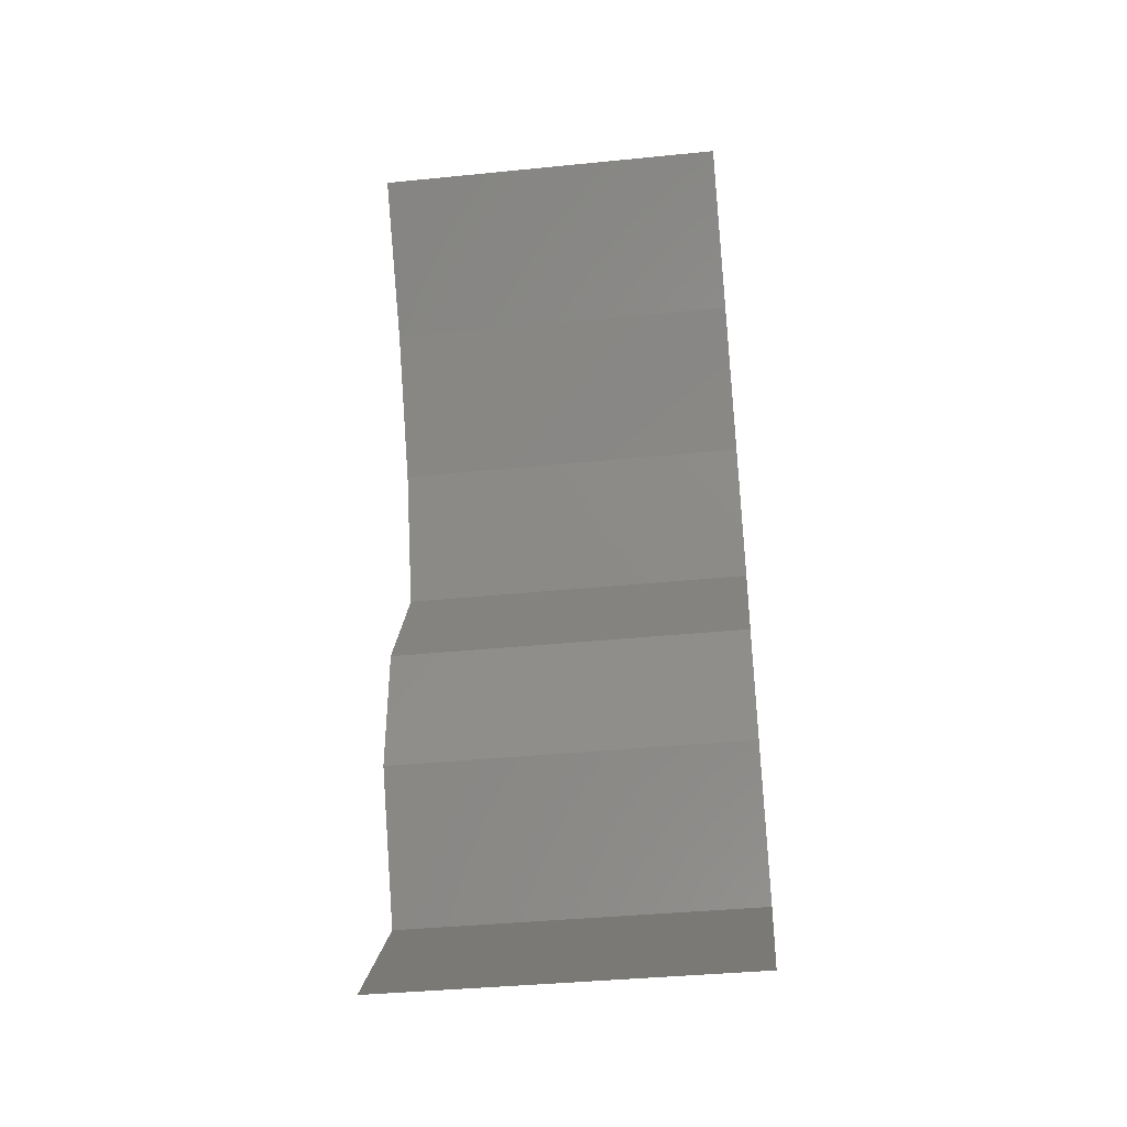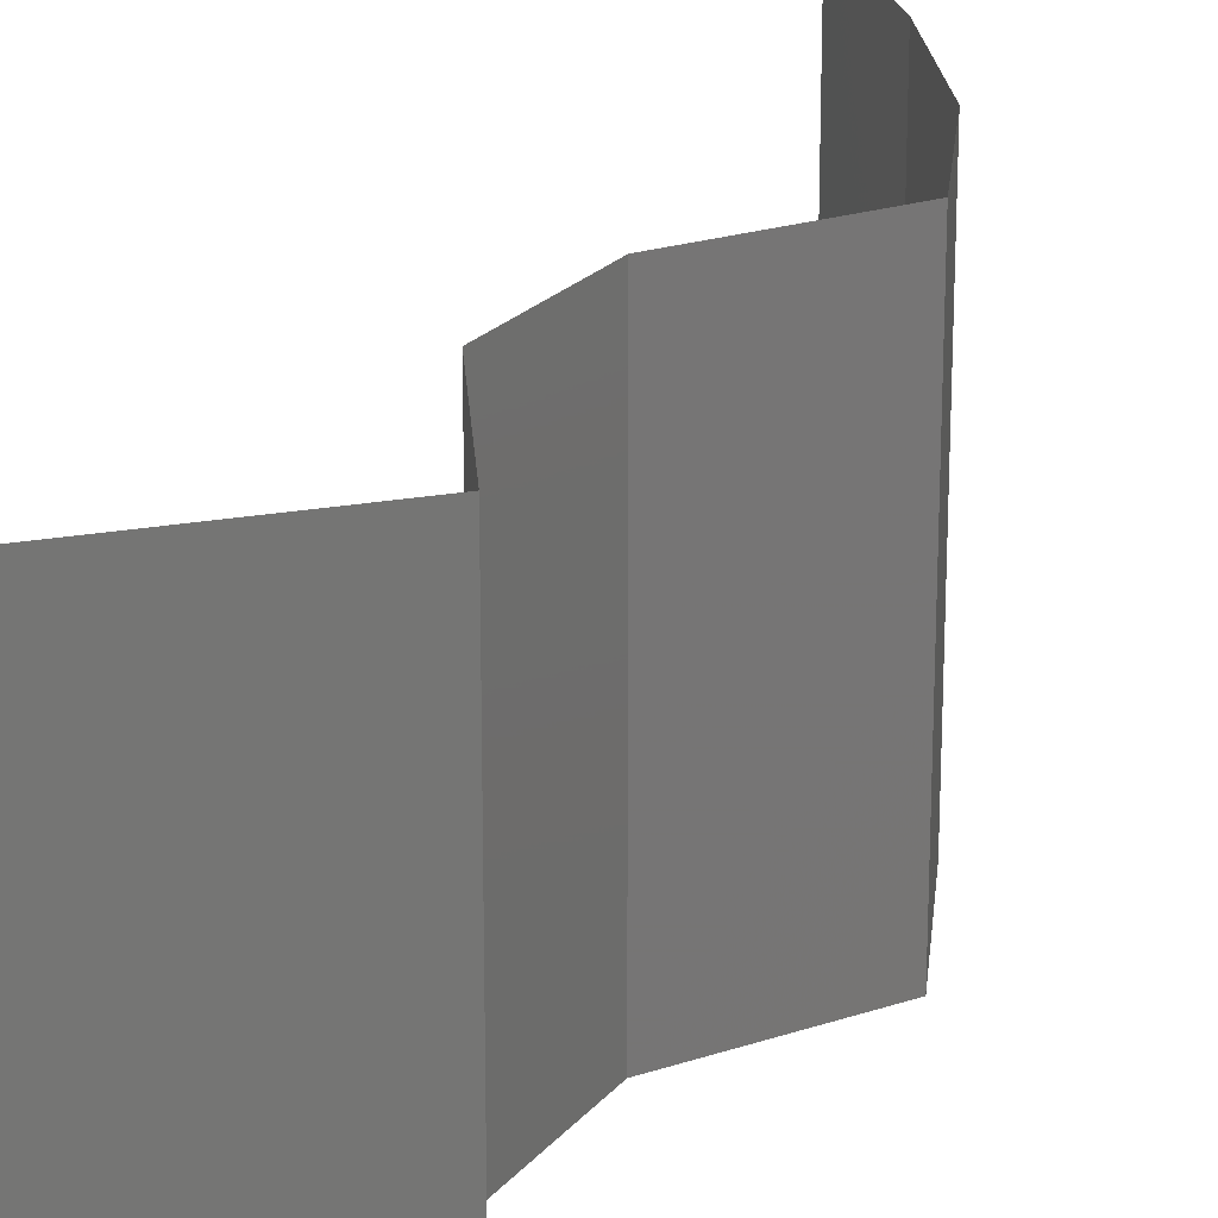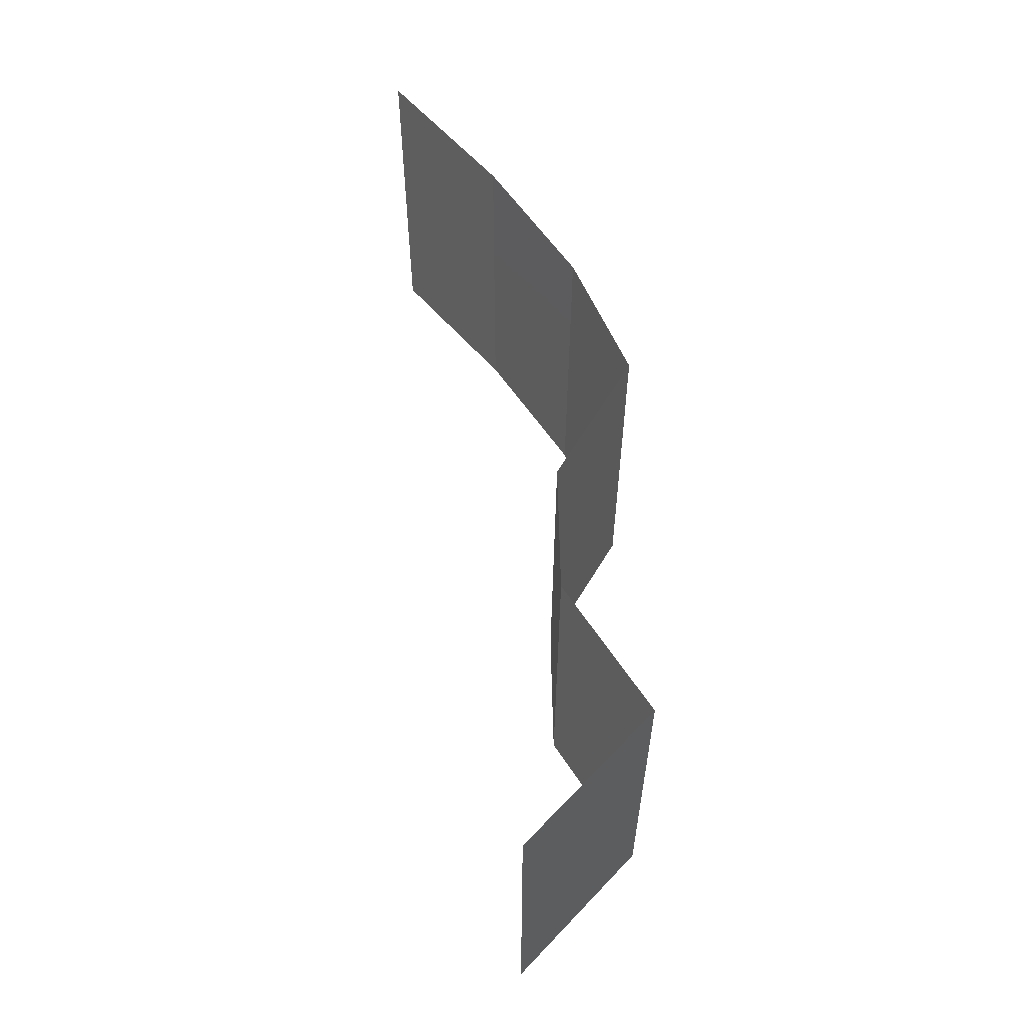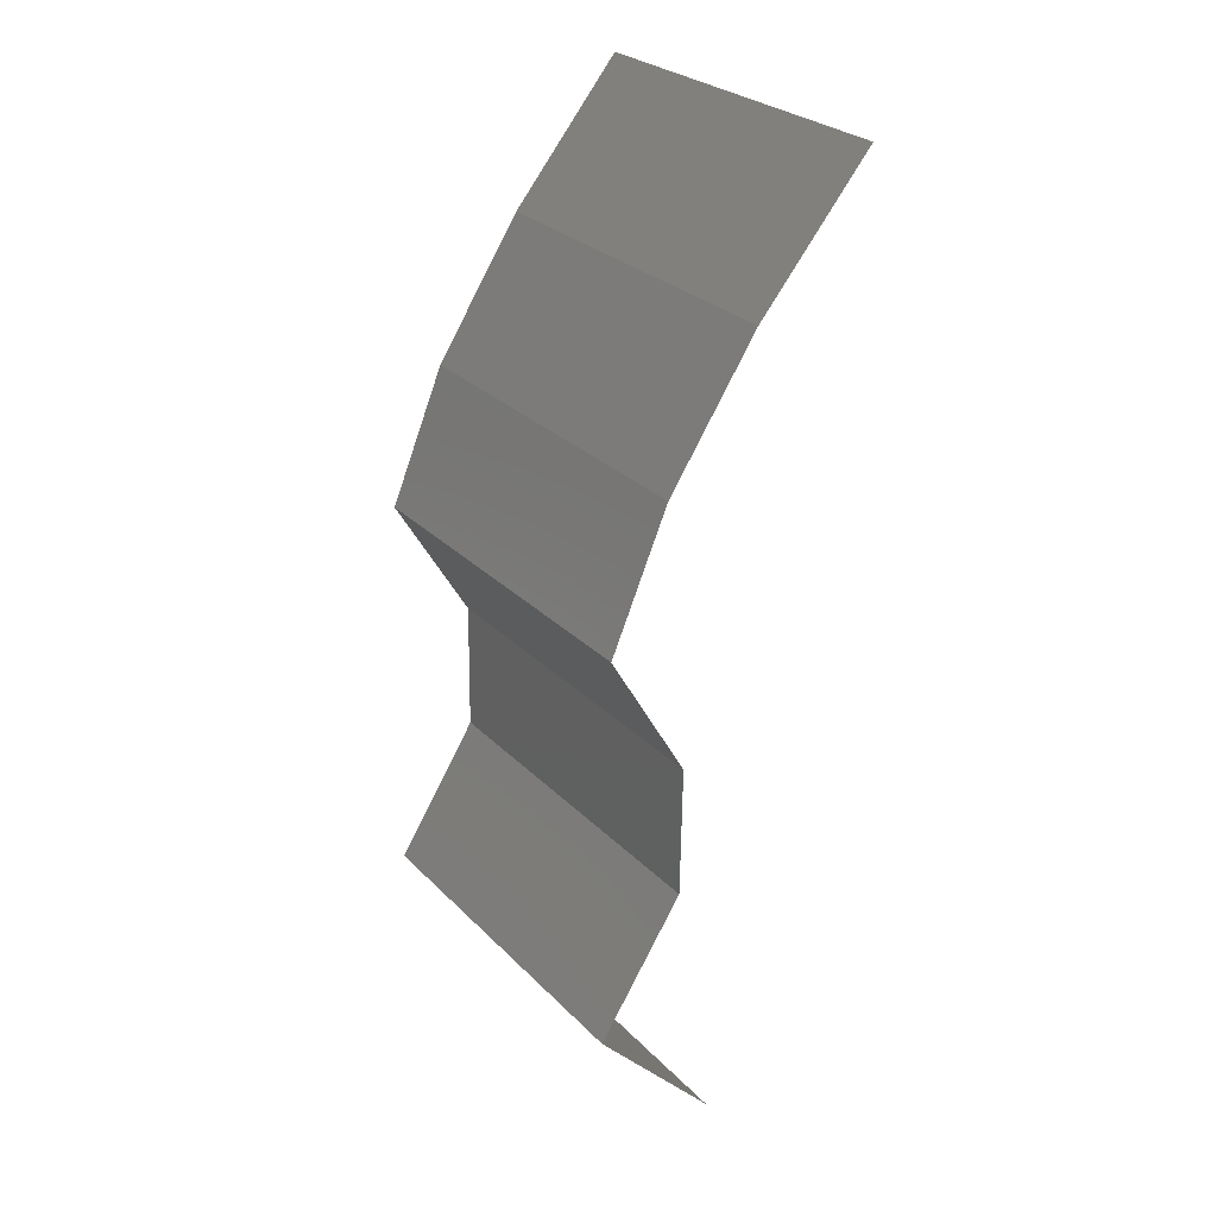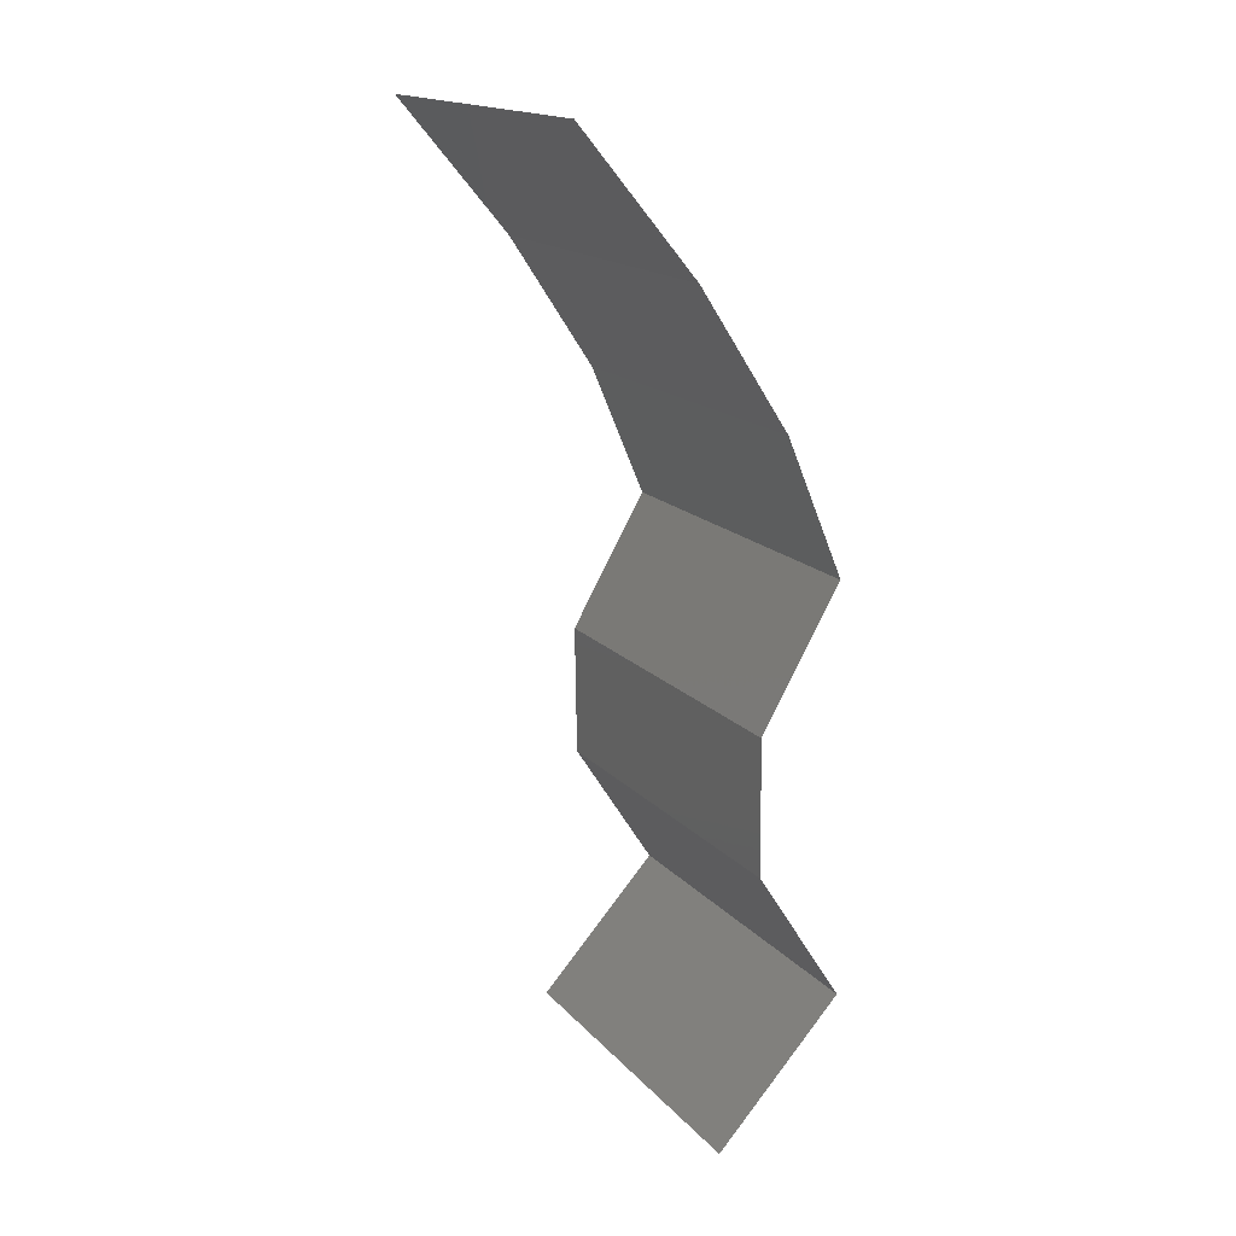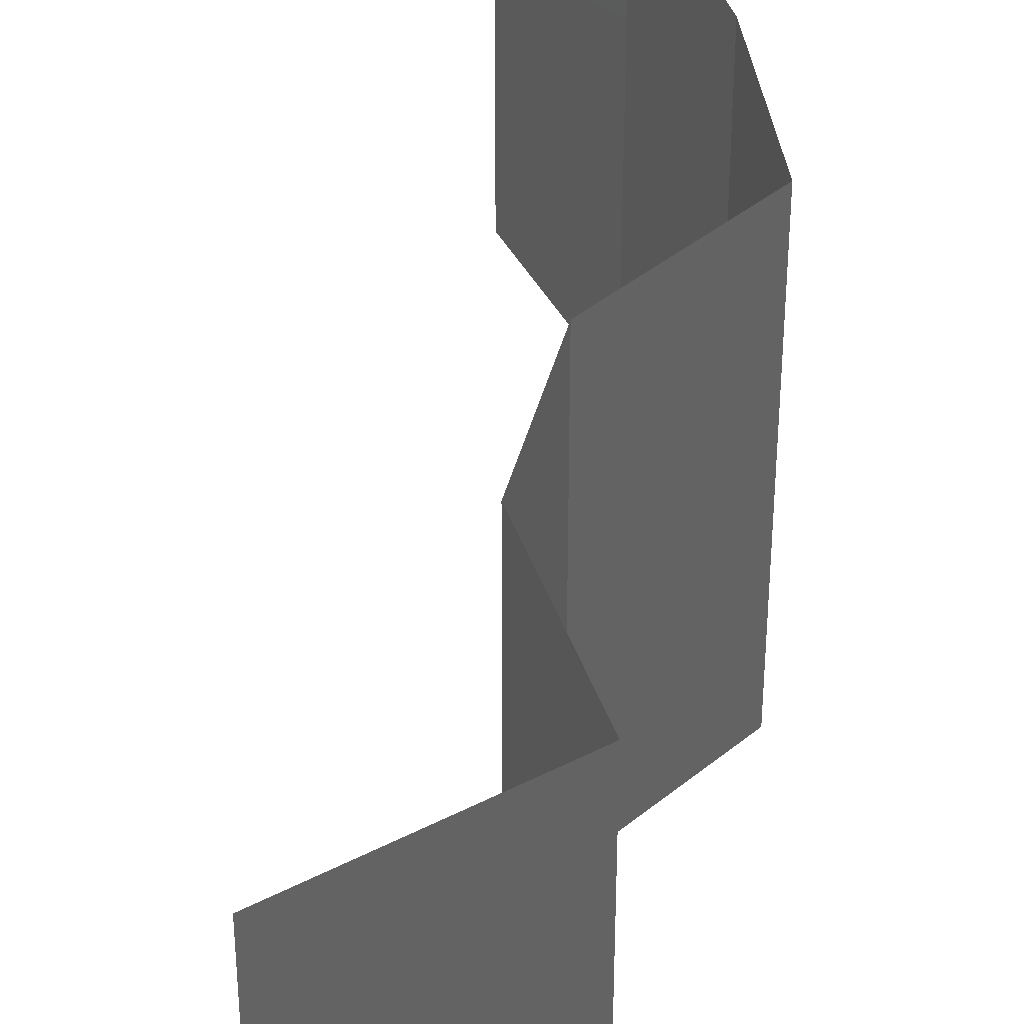
<metadata>
{"format":"stl","ext":"stl","renderer":"f3d","projection":"perspective","resolution":1024,"background":"white","views":[{"elev":-40.0,"azim":-83.0,"up":"+Y"},{"elev":21.4,"azim":28.9,"up":"+Z"},{"elev":-32.1,"azim":0.0,"up":"+Y"},{"elev":28.1,"azim":145.5,"up":"+Y"},{"elev":16.9,"azim":-27.5,"up":"+Y"},{"elev":40.7,"azim":14.7,"up":"+Z"}]}
</metadata>
<code>
# stl→obj: 38 verts, 56 faces
v 0.03114 0.05823 0.02
v 0.03114 0.05823 0.01
v 0.03419 0.05459 0.015
v 0.03724 0.05095 0
v 0.03724 0.05095 0.01
v 0.03419 0.05459 0.005
v 0.03114 0.05823 0
v 0.03724 0.05095 0.02
v 0.04204 0.04367 0
v 0.04204 0.04367 0.01
v 0.03964 0.04731 0.005
v 0.03964 0.04731 0.015
v 0.04204 0.04367 0.02
v 0.04358 0.04003 0.015
v 0.04512 0.03639 0
v 0.04512 0.03639 0.01
v 0.04358 0.04003 0.005
v 0.04512 0.03639 0.02
v 0.04301 0.03275 0.015
v 0.0409 0.02911 0
v 0.0409 0.02911 0.01
v 0.04301 0.03275 0.005
v 0.0409 0.02911 0.02
v 0.04101 0.02184 0.01
v 0.04095 0.02547 0.005
v 0.04095 0.02547 0.015
v 0.04101 0.02184 0.02
v 0.04101 0.02184 0
v 0.04334 0.0182 0.015
v 0.04567 0.01456 0
v 0.04567 0.01456 0.01
v 0.04334 0.0182 0.005
v 0.04567 0.01456 0.02
v 0.0423 0.01092 0.015
v 0.03893 0.007279 0
v 0.03893 0.007279 0.01
v 0.0423 0.01092 0.005
v 0.03893 0.007279 0.02
f 1 2 3
f 4 5 6
f 2 7 6
f 5 8 3
f 5 2 6
f 8 1 3
f 2 5 3
f 7 4 6
f 9 10 11
f 8 5 12
f 10 13 12
f 5 4 11
f 5 10 12
f 4 9 11
f 13 8 12
f 10 5 11
f 13 10 14
f 15 16 17
f 10 9 17
f 16 18 14
f 10 16 14
f 16 10 17
f 9 15 17
f 18 13 14
f 18 16 19
f 20 21 22
f 16 15 22
f 21 23 19
f 21 16 22
f 23 18 19
f 16 21 19
f 15 20 22
f 24 21 25
f 21 24 26
f 27 23 26
f 20 28 25
f 21 20 25
f 23 21 26
f 28 24 25
f 24 27 26
f 27 24 29
f 30 31 32
f 24 28 32
f 31 33 29
f 33 27 29
f 31 24 32
f 24 31 29
f 28 30 32
f 33 31 34
f 35 36 37
f 31 30 37
f 36 38 34
f 30 35 37
f 38 33 34
f 36 31 37
f 31 36 34

</code>
